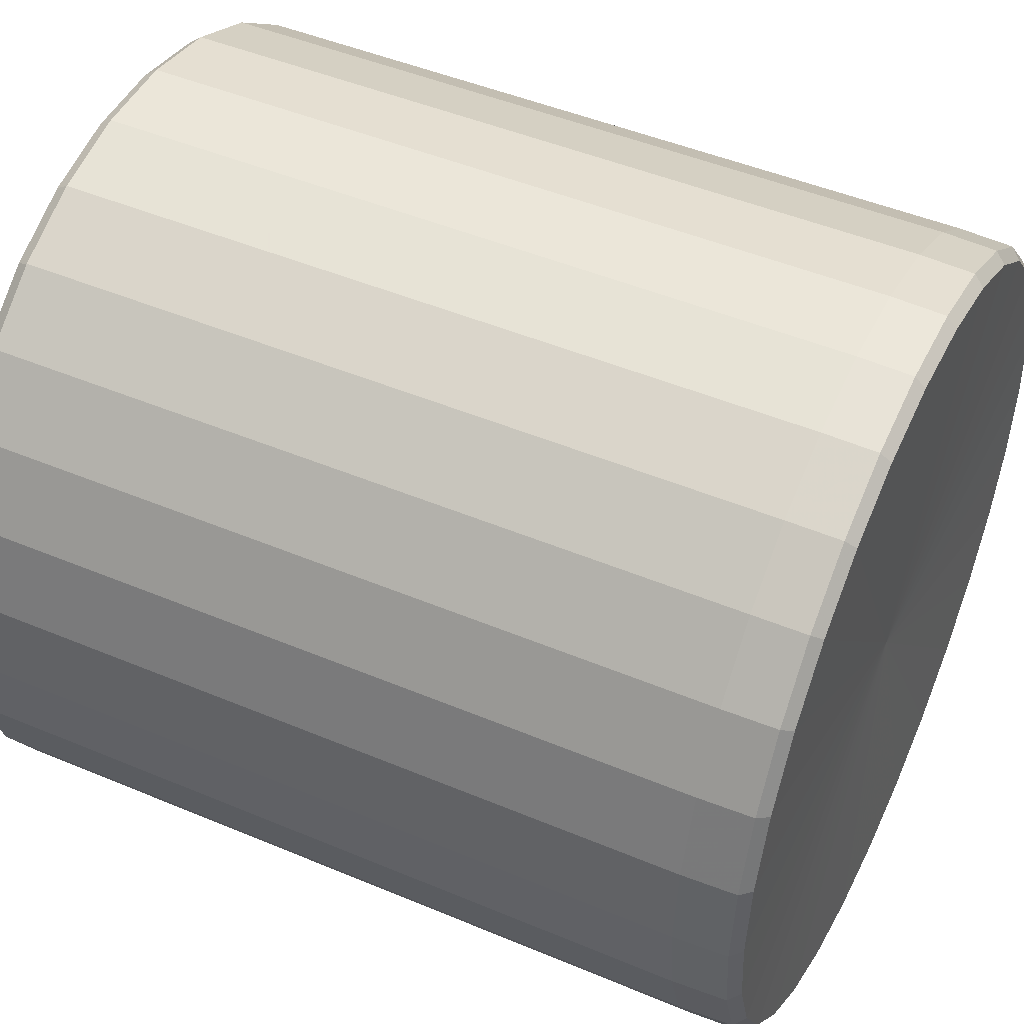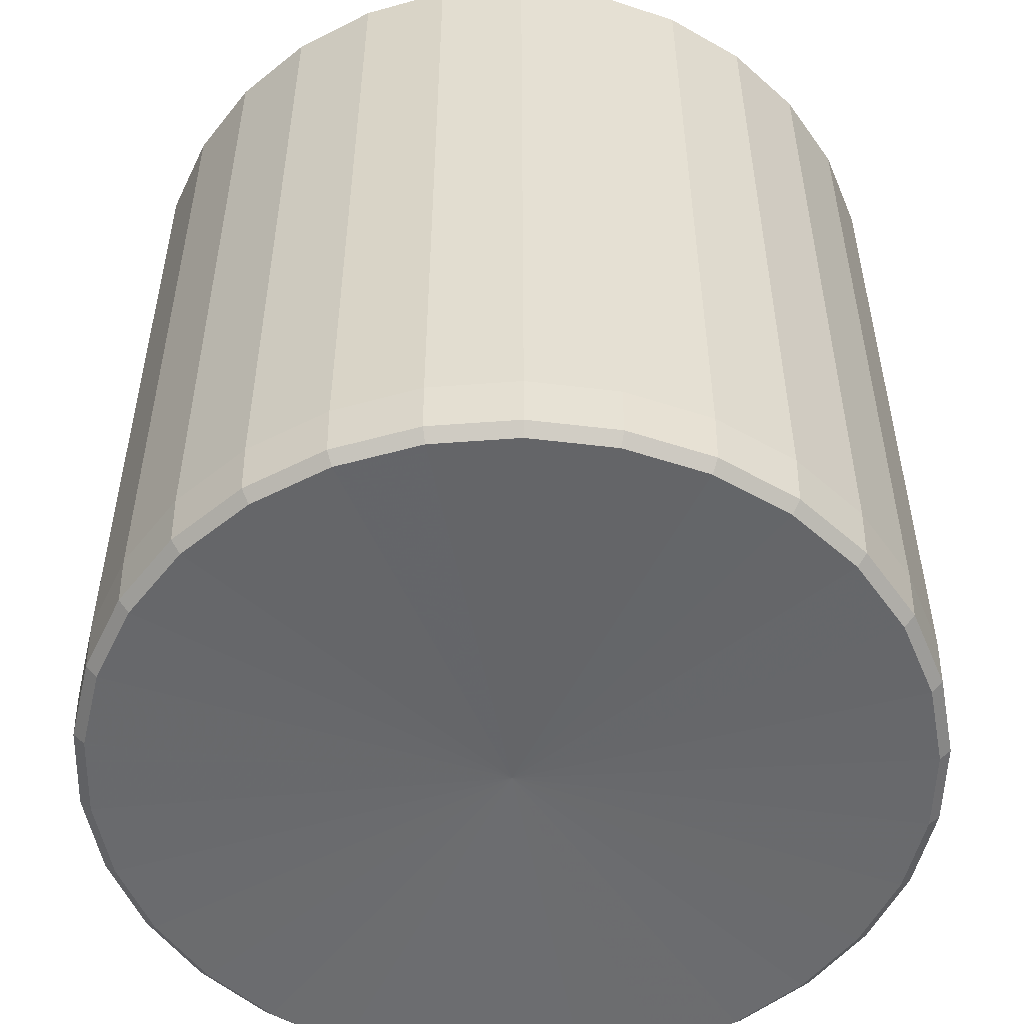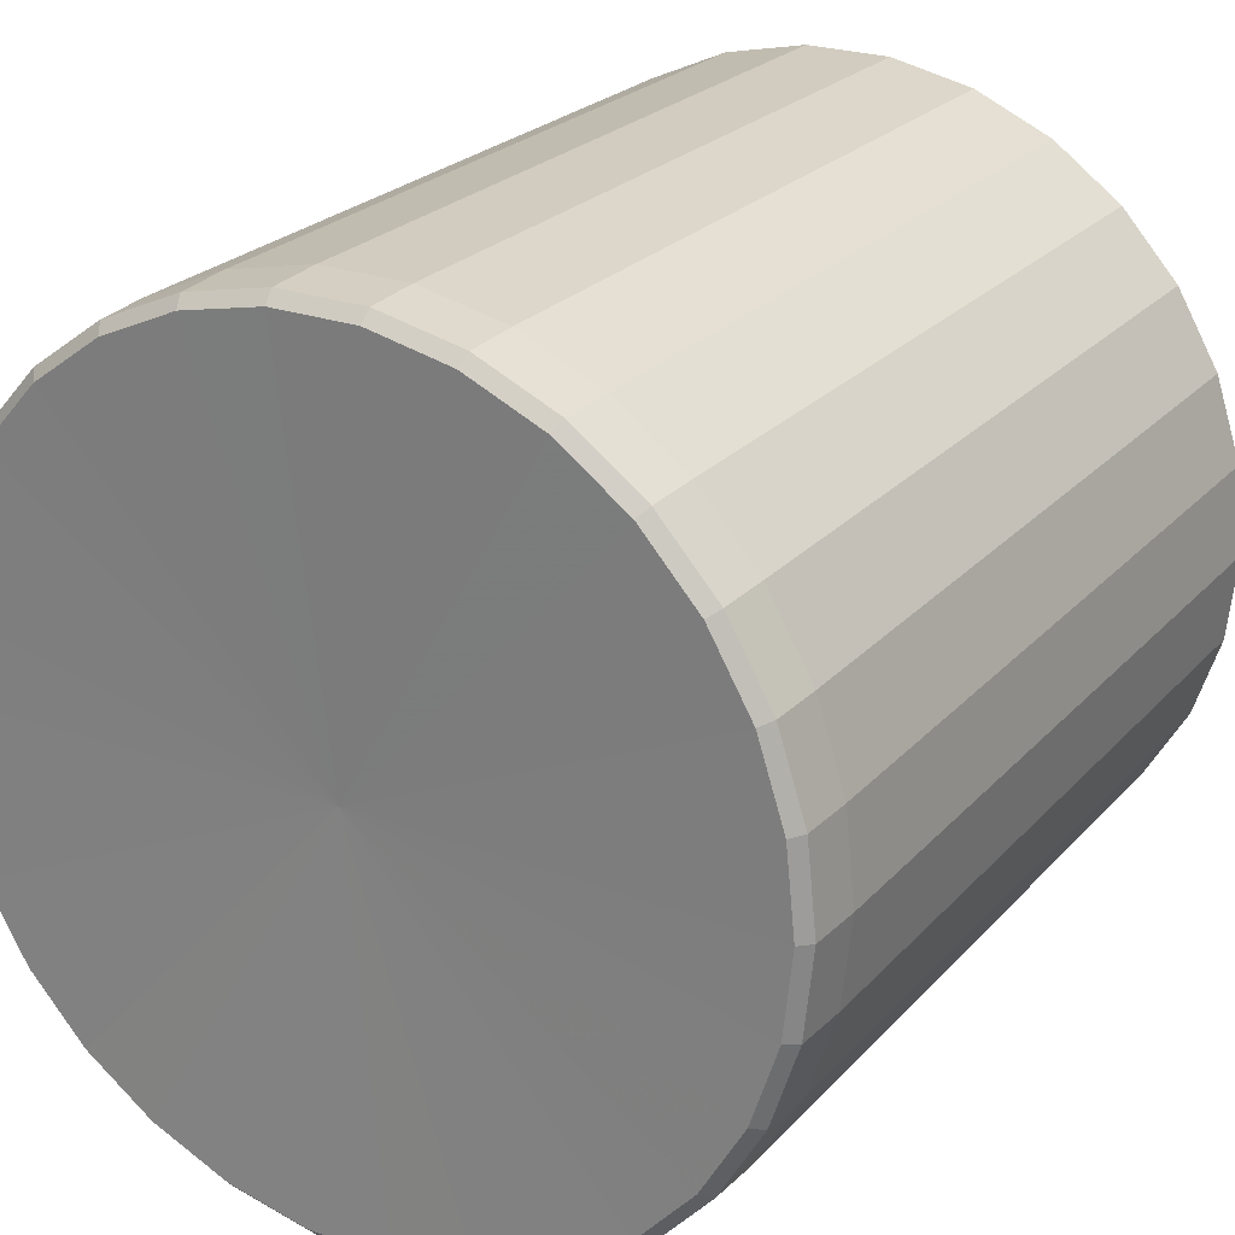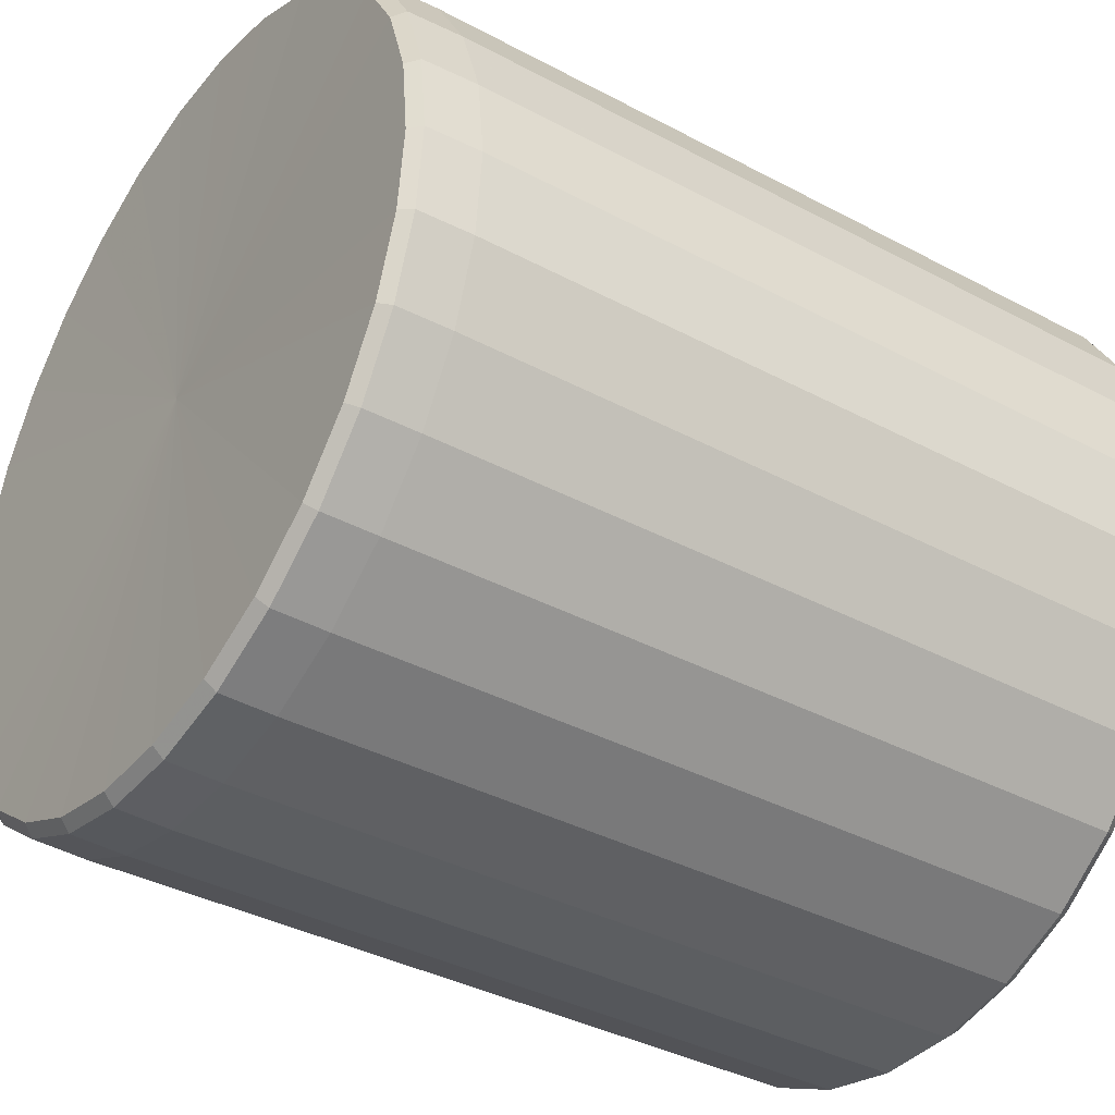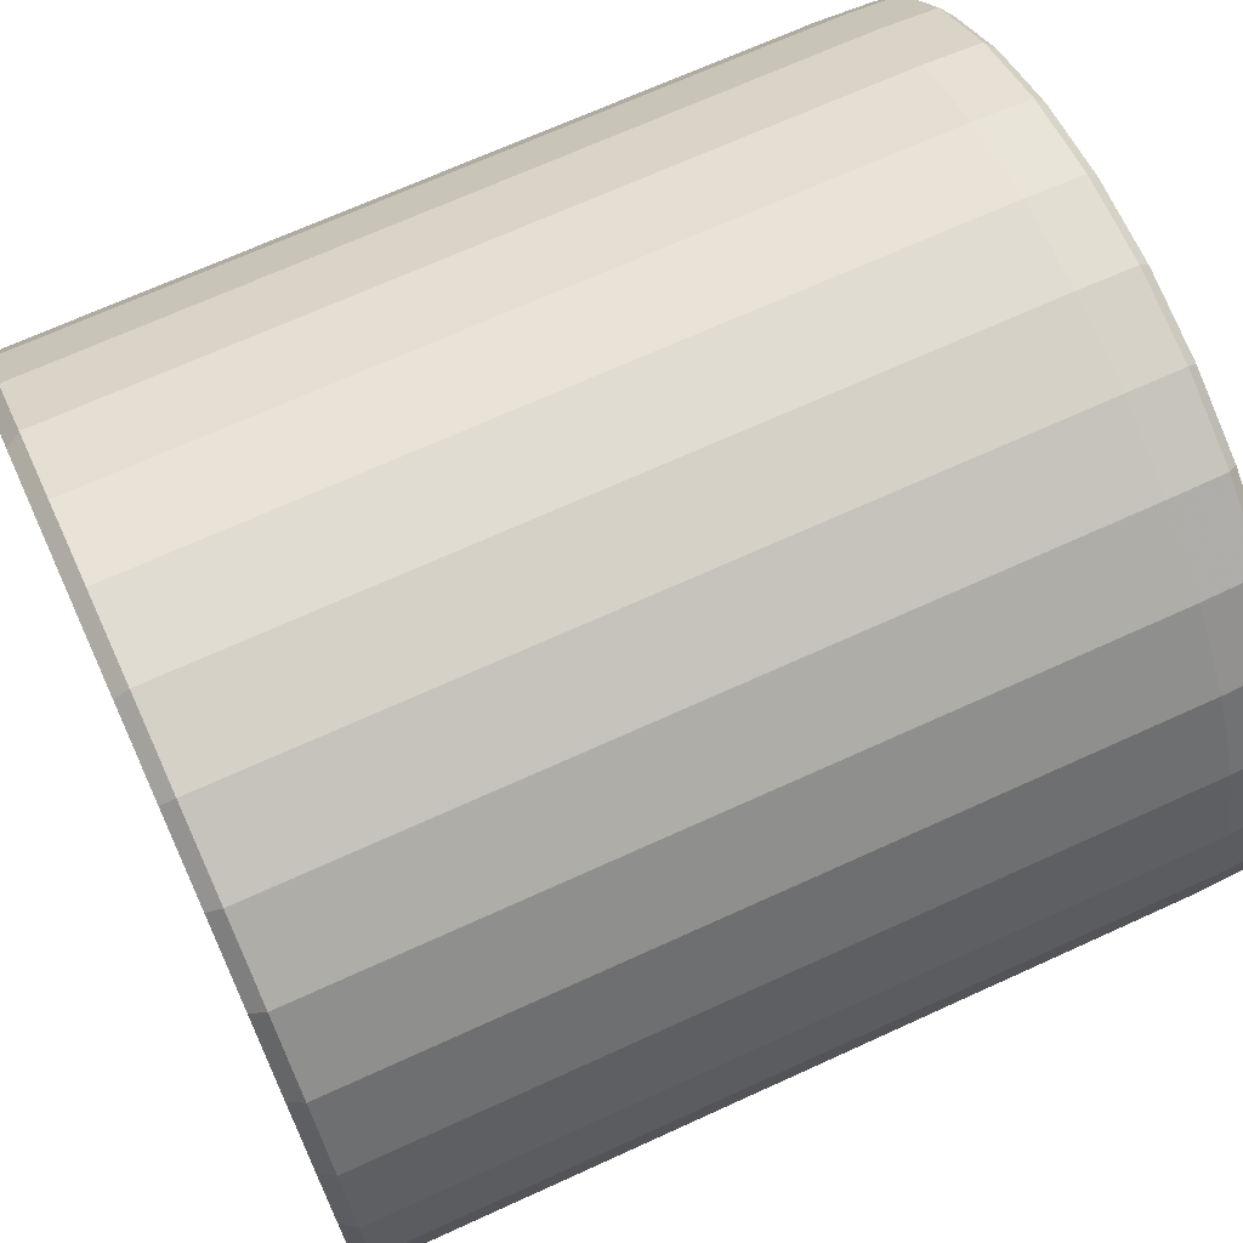
<metadata>
{"format":"obj","ext":"obj","renderer":"f3d","projection":"perspective","resolution":1024,"background":"white","views":[{"elev":47.3,"azim":-64.6,"up":"+Z"},{"elev":-52.8,"azim":100.6,"up":"+Y"},{"elev":24.1,"azim":31.0,"up":"+Z"},{"elev":-37.3,"azim":55.5,"up":"+Z"},{"elev":69.0,"azim":-114.6,"up":"+Z"}]}
</metadata>
<code>
g Plane
v 1.02 -2.244 -1e-06
v 0.99 -2.282 -1e-06
v 0.9684 -2.282 0.2058
v 0.9972 -2.244 0.212
v 0.985 -4.034 -1e-06
v 0.9635 -4.034 0.2048
v -0.004624 -4.053 -1e-06
v -0.004523 -4.053 -0.000962
v -0.004624 -4.367 -1e-06
v 1.014 -4.388 -1e-06
v 0.9915 -4.388 0.2107
v -0.004523 -4.367 -0.000962
v 1.042 -4.361 -1e-06
v 1.02 -4.361 0.2167
v 1.048 -4.223 -1e-06
v 1.025 -4.223 0.2179
v 1.047 -2.28 -1e-06
v 1.025 -2.28 0.2178
v 0.9314 -2.244 0.4147
v 0.9569 -2.28 0.426
v 0.9575 -4.223 0.4263
v 0.9523 -4.361 0.424
v 0.926 -4.388 0.4123
v -0.004224 -4.367 -0.001882
v -0.004224 -4.053 -0.001881
v 0.8998 -4.034 0.4006
v 0.9044 -2.282 0.4027
v 0.8009 -2.282 0.5819
v 0.8248 -2.244 0.5993
v 0.7969 -4.034 0.579
v -0.003741 -4.053 -0.002719
v 0.82 -4.388 0.5958
v -0.003741 -4.367 -0.002719
v 0.8434 -4.361 0.6127
v 0.8479 -4.223 0.616
v 0.8474 -2.28 0.6157
v 0.6822 -2.244 0.7576
v 0.7009 -2.28 0.7784
v 0.7013 -4.223 0.7789
v 0.6975 -4.361 0.7747
v 0.6782 -4.388 0.7533
v -0.003094 -4.367 -0.003437
v -0.003094 -4.053 -0.003437
v 0.6591 -4.034 0.732
v 0.6624 -2.282 0.7357
v 0.495 -2.282 0.8574
v 0.5098 -2.244 0.8829
v 0.4925 -4.034 0.853
v -0.002312 -4.053 -0.004005
v 0.5068 -4.388 0.8778
v -0.002312 -4.367 -0.004005
v 0.5212 -4.361 0.9028
v 0.524 -4.223 0.9077
v 0.5237 -2.28 0.9071
v 0.315 -2.244 0.9696
v 0.3237 -2.28 0.9962
v 0.3239 -4.223 0.9968
v 0.3221 -4.361 0.9914
v 0.3132 -4.388 0.964
v -0.001429 -4.367 -0.004398
v -0.001429 -4.053 -0.004398
v 0.3044 -4.034 0.9368
v 0.3059 -2.282 0.9416
v 0.1035 -2.282 0.9846
v 0.1066 -2.244 1.014
v 0.103 -4.034 0.9796
v -0.000483 -4.053 -0.004599
v 0.106 -4.388 1.008
v -0.000483 -4.367 -0.004599
v 0.109 -4.361 1.037
v 0.1096 -4.223 1.042
v 0.1095 -2.28 1.042
v -0.1066 -2.244 1.014
v -0.1095 -2.28 1.042
v -0.1096 -4.223 1.042
v -0.109 -4.361 1.037
v -0.106 -4.388 1.008
v 0.000483 -4.367 -0.004599
v 0.000483 -4.053 -0.004599
v -0.103 -4.034 0.9796
v -0.1035 -2.282 0.9846
v -0.3059 -2.282 0.9416
v -0.315 -2.244 0.9696
v -0.3044 -4.034 0.9368
v 0.001429 -4.053 -0.004398
v -0.3132 -4.388 0.964
v 0.001429 -4.367 -0.004398
v -0.3221 -4.361 0.9914
v -0.3239 -4.223 0.9968
v -0.3237 -2.28 0.9962
v -0.5098 -2.244 0.8829
v -0.5237 -2.28 0.9071
v -0.524 -4.223 0.9077
v -0.5212 -4.361 0.9028
v -0.5068 -4.388 0.8778
v 0.002312 -4.367 -0.004005
v 0.002312 -4.053 -0.004005
v -0.4925 -4.034 0.853
v -0.495 -2.282 0.8574
v -0.6624 -2.282 0.7357
v -0.6822 -2.244 0.7576
v -0.6591 -4.034 0.732
v 0.003094 -4.053 -0.003437
v -0.6782 -4.388 0.7533
v 0.003094 -4.367 -0.003437
v -0.6975 -4.361 0.7747
v -0.7013 -4.223 0.7789
v -0.7009 -2.28 0.7784
v -0.8248 -2.244 0.5993
v -0.8474 -2.28 0.6157
v -0.8479 -4.223 0.616
v -0.8434 -4.361 0.6127
v -0.82 -4.388 0.5958
v 0.003741 -4.367 -0.002719
v 0.003741 -4.053 -0.002719
v -0.7969 -4.034 0.579
v -0.8009 -2.282 0.5819
v -0.9044 -2.282 0.4027
v -0.9314 -2.244 0.4147
v -0.8998 -4.034 0.4006
v 0.004224 -4.053 -0.001882
v -0.926 -4.388 0.4123
v 0.004224 -4.367 -0.001882
v -0.9523 -4.361 0.424
v -0.9575 -4.223 0.4263
v -0.9569 -2.28 0.426
v -0.9972 -2.244 0.212
v -1.025 -2.28 0.2178
v -1.025 -4.223 0.2179
v -1.02 -4.361 0.2167
v -0.9915 -4.388 0.2107
v 0.004523 -4.367 -0.000962
v 0.004523 -4.053 -0.000962
v -0.9635 -4.034 0.2048
v -0.9684 -2.282 0.2058
v -0.99 -2.282 -1e-06
v -1.02 -2.244 -1e-06
v -0.985 -4.034 -1e-06
v 0.004624 -4.053 -1e-06
v -1.014 -4.388 -1e-06
v 0.004624 -4.367 -1e-06
v -1.042 -4.361 -1e-06
v -1.048 -4.223 -1e-06
v -1.047 -2.28 -1e-06
v -0.9972 -2.244 -0.212
v -1.025 -2.28 -0.2178
v -1.025 -4.223 -0.2179
v -1.02 -4.361 -0.2167
v -0.9915 -4.388 -0.2107
v 0.004523 -4.367 0.00096
v 0.004523 -4.053 0.00096
v -0.9635 -4.034 -0.2048
v -0.9684 -2.282 -0.2058
v -0.9044 -2.282 -0.4027
v -0.9314 -2.244 -0.4147
v -0.8998 -4.034 -0.4006
v 0.004224 -4.053 0.00188
v -0.926 -4.388 -0.4123
v 0.004224 -4.367 0.001879
v -0.9523 -4.361 -0.424
v -0.9575 -4.223 -0.4263
v -0.9569 -2.28 -0.426
v -0.8248 -2.244 -0.5993
v -0.8474 -2.28 -0.6157
v -0.8479 -4.223 -0.616
v -0.8434 -4.361 -0.6127
v -0.82 -4.388 -0.5958
v 0.003741 -4.367 0.002717
v 0.003741 -4.053 0.002717
v -0.7969 -4.034 -0.579
v -0.8009 -2.282 -0.5819
v -0.6624 -2.282 -0.7357
v -0.6822 -2.244 -0.7576
v -0.6591 -4.034 -0.732
v 0.003094 -4.053 0.003435
v -0.6782 -4.388 -0.7533
v 0.003094 -4.367 0.003435
v -0.6975 -4.361 -0.7747
v -0.7013 -4.223 -0.7789
v -0.7009 -2.28 -0.7784
v -0.5098 -2.244 -0.8829
v -0.5237 -2.28 -0.9071
v -0.524 -4.223 -0.9077
v -0.5212 -4.361 -0.9028
v -0.5068 -4.388 -0.8778
v 0.002312 -4.367 0.004003
v 0.002312 -4.053 0.004003
v -0.4925 -4.034 -0.853
v -0.495 -2.282 -0.8574
v -0.3059 -2.282 -0.9416
v -0.315 -2.244 -0.9696
v -0.3044 -4.034 -0.9368
v 0.001429 -4.053 0.004396
v -0.3132 -4.388 -0.964
v 0.001429 -4.367 0.004396
v -0.3221 -4.361 -0.9914
v -0.3239 -4.223 -0.9968
v -0.3237 -2.28 -0.9962
v -0.1066 -2.244 -1.014
v -0.1095 -2.28 -1.042
v -0.1096 -4.223 -1.042
v -0.109 -4.361 -1.037
v -0.106 -4.388 -1.008
v 0.000483 -4.367 0.004597
v 0.000483 -4.053 0.004597
v -0.103 -4.034 -0.9796
v -0.1035 -2.282 -0.9846
v 0.1035 -2.282 -0.9846
v 0.1066 -2.244 -1.014
v 0.103 -4.034 -0.9796
v -0.000483 -4.053 0.004597
v 0.106 -4.388 -1.008
v -0.000483 -4.367 0.004597
v 0.109 -4.361 -1.037
v 0.1096 -4.223 -1.042
v 0.1095 -2.28 -1.042
v 0.315 -2.244 -0.9696
v 0.3237 -2.28 -0.9962
v 0.3239 -4.223 -0.9968
v 0.3221 -4.361 -0.9914
v 0.3132 -4.388 -0.964
v -0.001429 -4.367 0.004396
v -0.001429 -4.053 0.004396
v 0.3044 -4.034 -0.9368
v 0.3059 -2.282 -0.9416
v 0.495 -2.282 -0.8574
v 0.5098 -2.244 -0.8829
v 0.4925 -4.034 -0.853
v -0.002312 -4.053 0.004003
v 0.5068 -4.388 -0.8778
v -0.002312 -4.367 0.004003
v 0.5212 -4.361 -0.9028
v 0.524 -4.223 -0.9077
v 0.5237 -2.28 -0.9071
v 0.6822 -2.244 -0.7576
v 0.7009 -2.28 -0.7784
v 0.7013 -4.223 -0.7789
v 0.6975 -4.361 -0.7747
v 0.6782 -4.388 -0.7533
v -0.003094 -4.367 0.003435
v -0.003094 -4.053 0.003435
v 0.6591 -4.034 -0.732
v 0.6624 -2.282 -0.7357
v 0.8009 -2.282 -0.5819
v 0.8248 -2.244 -0.5993
v 0.7969 -4.034 -0.579
v -0.003741 -4.053 0.002717
v 0.82 -4.388 -0.5958
v -0.003741 -4.367 0.002717
v 0.8434 -4.361 -0.6127
v 0.8479 -4.223 -0.616
v 0.8474 -2.28 -0.6157
v 0.9314 -2.244 -0.4147
v 0.9569 -2.28 -0.426
v 0.9575 -4.223 -0.4263
v 0.9523 -4.361 -0.424
v 0.926 -4.388 -0.4123
v -0.004224 -4.367 0.00188
v -0.004224 -4.053 0.00188
v 0.8998 -4.034 -0.4006
v 0.9044 -2.282 -0.4027
v 0.9684 -2.282 -0.2058
v 0.9972 -2.244 -0.212
v 0.9635 -4.034 -0.2048
v -0.004523 -4.053 0.00096
v 0.9915 -4.388 -0.2107
v -0.004523 -4.367 0.00096
v 1.02 -4.361 -0.2167
v 1.025 -4.223 -0.2179
v 1.025 -2.28 -0.2178
v -0.004624 -4.367 -1e-06
v -0.004624 -4.053 -1e-06
f 7 8 6 5
f 9 10 11 12
f 12 11 23 24
f 8 25 26 6
f 25 31 30 26
f 24 23 32 33
f 33 32 41 42
f 31 43 44 30
f 43 49 48 44
f 42 41 50 51
f 51 50 59 60
f 49 61 62 48
f 61 67 66 62
f 60 59 68 69
f 69 68 77 78
f 67 79 80 66
f 79 85 84 80
f 78 77 86 87
f 87 86 95 96
f 85 97 98 84
f 97 103 102 98
f 96 95 104 105
f 105 104 113 114
f 103 115 116 102
f 115 121 120 116
f 114 113 122 123
f 123 122 131 132
f 121 133 134 120
f 133 139 138 134
f 132 131 140 141
f 141 140 149 150
f 139 151 152 138
f 151 157 156 152
f 150 149 158 159
f 159 158 167 168
f 157 169 170 156
f 169 175 174 170
f 168 167 176 177
f 177 176 185 186
f 175 187 188 174
f 187 193 192 188
f 186 185 194 195
f 195 194 203 204
f 193 205 206 192
f 205 211 210 206
f 204 203 212 213
f 213 212 221 222
f 211 223 224 210
f 223 229 228 224
f 222 221 230 231
f 231 230 239 240
f 229 241 242 228
f 241 247 246 242
f 240 239 248 249
f 249 248 257 258
f 247 259 260 246
f 259 265 264 260
f 258 257 266 267
f 267 266 10 271
f 265 272 5 264
f 1 2 3 4
f 2 5 6 3
f 13 14 11 10
f 13 15 16 14
f 15 17 18 16
f 17 1 4 18
f 18 4 19 20
f 16 18 20 21
f 14 16 21 22
f 14 22 23 11
f 3 6 26 27
f 4 3 27 19
f 19 27 28 29
f 27 26 30 28
f 22 34 32 23
f 22 21 35 34
f 21 20 36 35
f 20 19 29 36
f 36 29 37 38
f 35 36 38 39
f 34 35 39 40
f 34 40 41 32
f 28 30 44 45
f 29 28 45 37
f 37 45 46 47
f 45 44 48 46
f 40 52 50 41
f 40 39 53 52
f 39 38 54 53
f 38 37 47 54
f 54 47 55 56
f 53 54 56 57
f 52 53 57 58
f 52 58 59 50
f 46 48 62 63
f 47 46 63 55
f 55 63 64 65
f 63 62 66 64
f 58 70 68 59
f 58 57 71 70
f 57 56 72 71
f 56 55 65 72
f 72 65 73 74
f 71 72 74 75
f 70 71 75 76
f 70 76 77 68
f 64 66 80 81
f 65 64 81 73
f 73 81 82 83
f 81 80 84 82
f 76 88 86 77
f 76 75 89 88
f 75 74 90 89
f 74 73 83 90
f 90 83 91 92
f 89 90 92 93
f 88 89 93 94
f 88 94 95 86
f 82 84 98 99
f 83 82 99 91
f 91 99 100 101
f 99 98 102 100
f 94 106 104 95
f 94 93 107 106
f 93 92 108 107
f 92 91 101 108
f 108 101 109 110
f 107 108 110 111
f 106 107 111 112
f 106 112 113 104
f 100 102 116 117
f 101 100 117 109
f 109 117 118 119
f 117 116 120 118
f 112 124 122 113
f 112 111 125 124
f 111 110 126 125
f 110 109 119 126
f 126 119 127 128
f 125 126 128 129
f 124 125 129 130
f 124 130 131 122
f 118 120 134 135
f 119 118 135 127
f 127 135 136 137
f 135 134 138 136
f 130 142 140 131
f 130 129 143 142
f 129 128 144 143
f 128 127 137 144
f 144 137 145 146
f 143 144 146 147
f 142 143 147 148
f 142 148 149 140
f 136 138 152 153
f 137 136 153 145
f 145 153 154 155
f 153 152 156 154
f 148 160 158 149
f 148 147 161 160
f 147 146 162 161
f 146 145 155 162
f 162 155 163 164
f 161 162 164 165
f 160 161 165 166
f 160 166 167 158
f 154 156 170 171
f 155 154 171 163
f 163 171 172 173
f 171 170 174 172
f 166 178 176 167
f 166 165 179 178
f 165 164 180 179
f 164 163 173 180
f 180 173 181 182
f 179 180 182 183
f 178 179 183 184
f 178 184 185 176
f 172 174 188 189
f 173 172 189 181
f 181 189 190 191
f 189 188 192 190
f 184 196 194 185
f 184 183 197 196
f 183 182 198 197
f 182 181 191 198
f 198 191 199 200
f 197 198 200 201
f 196 197 201 202
f 196 202 203 194
f 190 192 206 207
f 191 190 207 199
f 199 207 208 209
f 207 206 210 208
f 202 214 212 203
f 202 201 215 214
f 201 200 216 215
f 200 199 209 216
f 216 209 217 218
f 215 216 218 219
f 214 215 219 220
f 214 220 221 212
f 208 210 224 225
f 209 208 225 217
f 217 225 226 227
f 225 224 228 226
f 220 232 230 221
f 220 219 233 232
f 219 218 234 233
f 218 217 227 234
f 234 227 235 236
f 233 234 236 237
f 232 233 237 238
f 232 238 239 230
f 226 228 242 243
f 227 226 243 235
f 235 243 244 245
f 243 242 246 244
f 238 250 248 239
f 238 237 251 250
f 237 236 252 251
f 236 235 245 252
f 252 245 253 254
f 251 252 254 255
f 250 251 255 256
f 250 256 257 248
f 244 246 260 261
f 245 244 261 253
f 253 261 262 263
f 261 260 264 262
f 256 268 266 257
f 256 255 269 268
f 255 254 270 269
f 254 253 263 270
f 270 263 1 17
f 269 270 17 15
f 268 269 15 13
f 268 13 10 266
f 262 264 5 2
f 263 262 2 1

</code>
